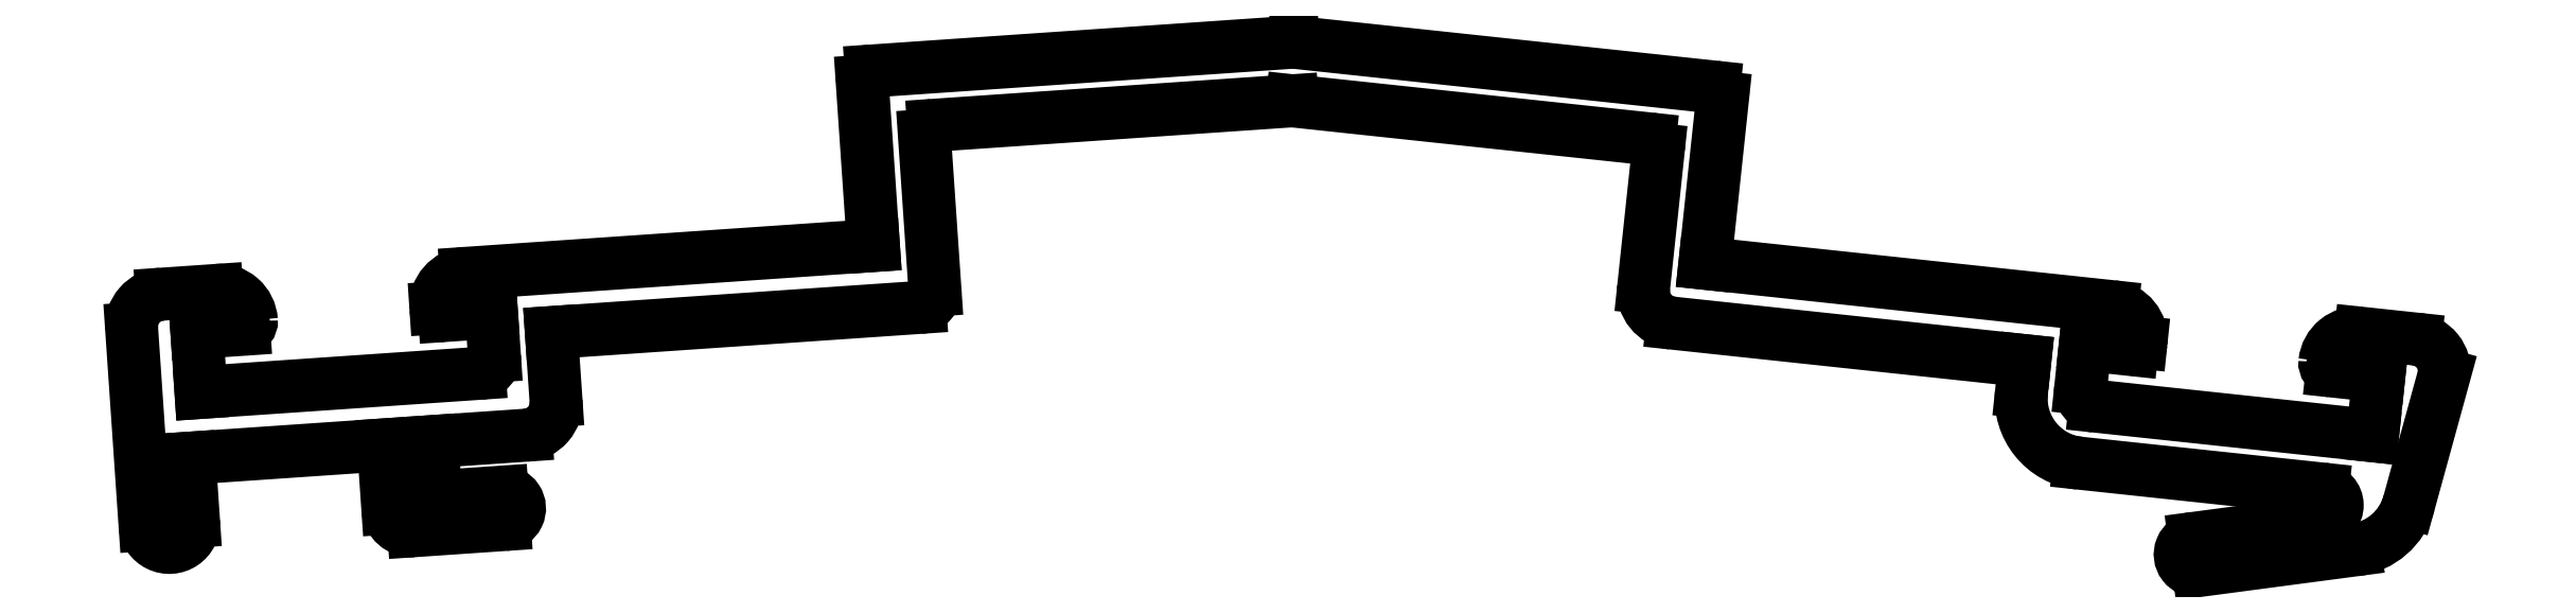
<metadata>
{"format":"dxf","ext":"dxf","renderer":"ezdxf+matplotlib","layout":"modelspace","background":"white","min_lineweight":24,"dpi":150}
</metadata>
<code>
0
SECTION
2
ENTITIES
0
LINE
8
0
10
2288
20
1557
30
0
11
2284
21
1557
31
0
0
ARC
8
0
10
2284
20
1556
30
0
40
0.5
50
97.53
51
277.5
0
LINE
8
0
10
2284
20
1556
30
0
11
2289
21
1556
31
0
0
ARC
8
0
10
2289
20
1558
30
0
40
2
50
277.5
51
344.6
0
LINE
8
0
10
2291
20
1558
30
0
11
2292
21
1562
31
0
0
ARC
8
0
10
2291
20
1562
30
0
40
1
50
353.9
51
83.91
0
LINE
8
0
10
2291
20
1563
30
0
11
2289
21
1563
31
0
0
ARC
8
0
10
2289
20
1562
30
0
40
1
50
83.91
51
173.9
0
ARC
8
0
10
2289
20
1562
30
0
40
0.25
50
173.9
51
263.9
0
LINE
8
0
10
2289
20
1562
30
0
11
2290
21
1562
31
0
0
LINE
8
0
10
2290
20
1562
30
0
11
2290
21
1560
31
0
0
LINE
8
0
10
2290
20
1560
30
0
11
2281
21
1561
31
0
0
ARC
8
0
10
2281
20
1561
30
0
40
0.5
50
173.9
51
263.9
0
LINE
8
0
10
2281
20
1561
30
0
11
2281
21
1563
31
0
0
LINE
8
0
10
2281
20
1563
30
0
11
2282
21
1563
31
0
0
ARC
8
0
10
2282
20
1563
30
0
40
0.25
50
263.9
51
354
0
LINE
8
0
10
2283
20
1563
30
0
11
2283
21
1563
31
0
0
ARC
8
0
10
2282
20
1563
30
0
40
1
50
354
51
83.91
0
LINE
8
0
10
2282
20
1564
30
0
11
2269
21
1565
31
0
0
LINE
8
0
10
2269
20
1565
30
0
11
2270
21
1570
31
0
0
ARC
8
0
10
2269
20
1570
30
0
40
0.3
50
353.9
51
83.91
0
LINE
8
0
10
2269
20
1571
30
0
11
2257
21
1572
31
0
0
LINE
8
0
10
2257
20
1572
30
0
11
2244
21
1571
31
0
0
ARC
8
0
10
2244
20
1571
30
0
40
0.3
50
93.91
51
183.9
0
LINE
8
0
10
2243
20
1571
30
0
11
2244
21
1566
31
0
0
LINE
8
0
10
2244
20
1566
30
0
11
2231
21
1565
31
0
0
ARC
8
0
10
2231
20
1564
30
0
40
1
50
93.91
51
183.8
0
LINE
8
0
10
2230
20
1564
30
0
11
2230
21
1564
31
0
0
ARC
8
0
10
2230
20
1564
30
0
40
0.25
50
183.8
51
273.9
0
LINE
8
0
10
2230
20
1564
30
0
11
2232
21
1564
31
0
0
LINE
8
0
10
2232
20
1564
30
0
11
2232
21
1562
31
0
0
ARC
8
0
10
2231
20
1562
30
0
40
0.5
50
273.9
51
3.912
0
LINE
8
0
10
2231
20
1562
30
0
11
2223
21
1561
31
0
0
LINE
8
0
10
2223
20
1561
30
0
11
2223
21
1563
31
0
0
LINE
8
0
10
2223
20
1563
30
0
11
2224
21
1563
31
0
0
ARC
8
0
10
2224
20
1563
30
0
40
0.25
50
273.9
51
3.912
0
ARC
8
0
10
2223
20
1563
30
0
40
1
50
3.912
51
93.91
0
LINE
8
0
10
2223
20
1564
30
0
11
2222
21
1564
31
0
0
ARC
8
0
10
2222
20
1563
30
0
40
1
50
93.91
51
183.9
0
LINE
8
0
10
2221
20
1563
30
0
11
2221
21
1557
31
0
0
ARC
8
0
10
2222
20
1557
30
0
40
0.75
50
183.9
51
3.912
0
LINE
8
0
10
2223
20
1557
30
0
11
2223
21
1559
31
0
0
LINE
8
0
10
2223
20
1559
30
0
11
2228
21
1560
31
0
0
LINE
8
0
10
2228
20
1560
30
0
11
2229
21
1558
31
0
0
ARC
8
0
10
2229
20
1558
30
0
40
0.75
50
183.9
51
273.9
0
LINE
8
0
10
2229
20
1557
30
0
11
2232
21
1557
31
0
0
ARC
8
0
10
2232
20
1558
30
0
40
0.5
50
273.9
51
93.91
0
LINE
8
0
10
2232
20
1558
30
0
11
2230
21
1558
31
0
0
LINE
8
0
10
2230
20
1558
30
0
11
2230
21
1560
31
0
0
LINE
8
0
10
2230
20
1560
30
0
11
2233
21
1560
31
0
0
ARC
8
0
10
2233
20
1561
30
0
40
1
50
273.9
51
3.912
0
LINE
8
0
10
2234
20
1561
30
0
11
2234
21
1563
31
0
0
LINE
8
0
10
2234
20
1563
30
0
11
2245
21
1564
31
0
0
ARC
8
0
10
2245
20
1564
30
0
40
0.5
50
273.9
51
3.912
0
LINE
8
0
10
2245
20
1564
30
0
11
2245
21
1569
31
0
0
ARC
8
0
10
2245
20
1569
30
0
40
0.3
50
93.91
51
183.9
0
LINE
8
0
10
2245
20
1569
30
0
11
2256
21
1570
31
0
0
LINE
8
0
10
2256
20
1570
30
0
11
2268
21
1569
31
0
0
ARC
8
0
10
2267
20
1569
30
0
40
0.3
50
353.9
51
83.91
0
LINE
8
0
10
2268
20
1569
30
0
11
2267
21
1565
31
0
0
ARC
8
0
10
2268
20
1564
30
0
40
1
50
173.9
51
263.9
0
LINE
8
0
10
2268
20
1563
30
0
11
2279
21
1562
31
0
0
LINE
8
0
10
2279
20
1562
30
0
11
2279
21
1561
31
0
0
ARC
8
0
10
2281
20
1561
30
0
40
2
50
173.9
51
263.9
0
LINE
8
0
10
2281
20
1559
30
0
11
2288
21
1558
31
0
0
ARC
8
0
10
2288
20
1558
30
0
40
0.5
50
277.5
51
83.91
0
ENDSEC
0
EOF

</code>
